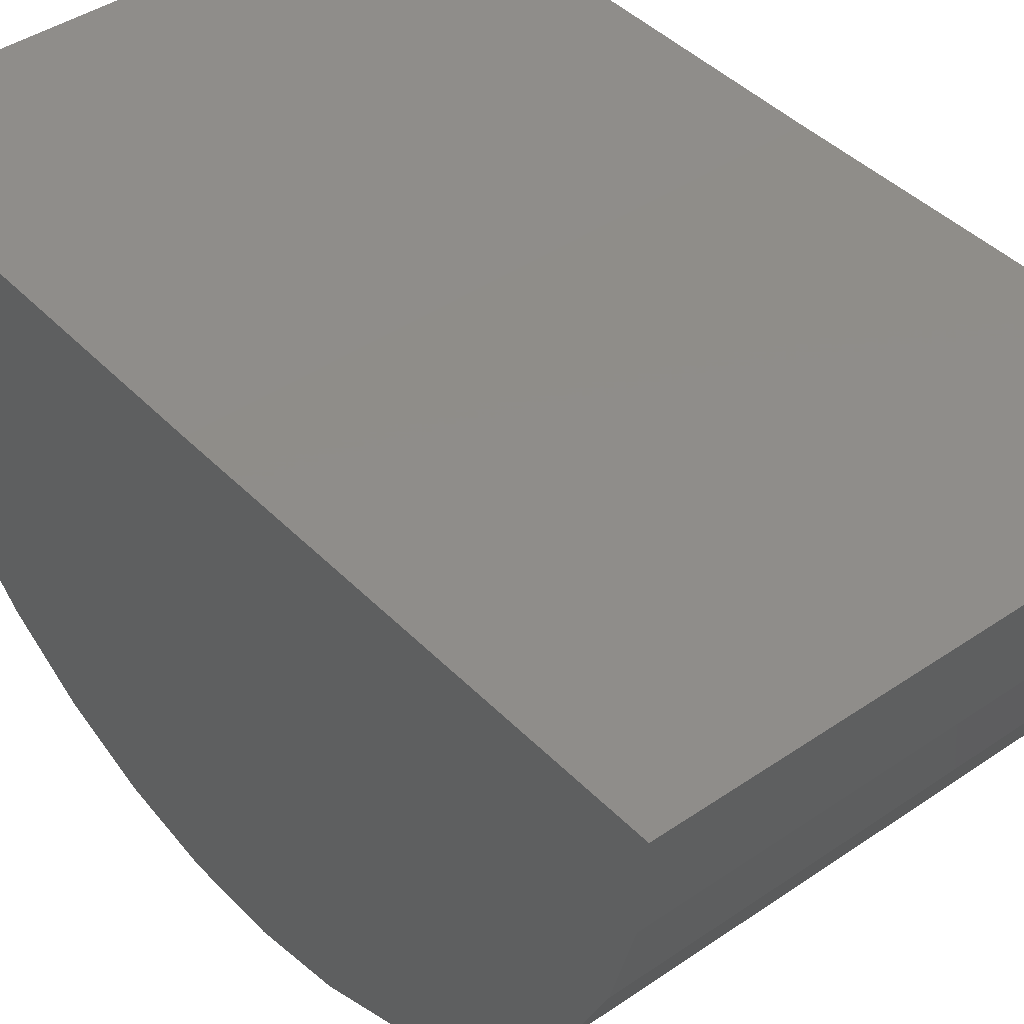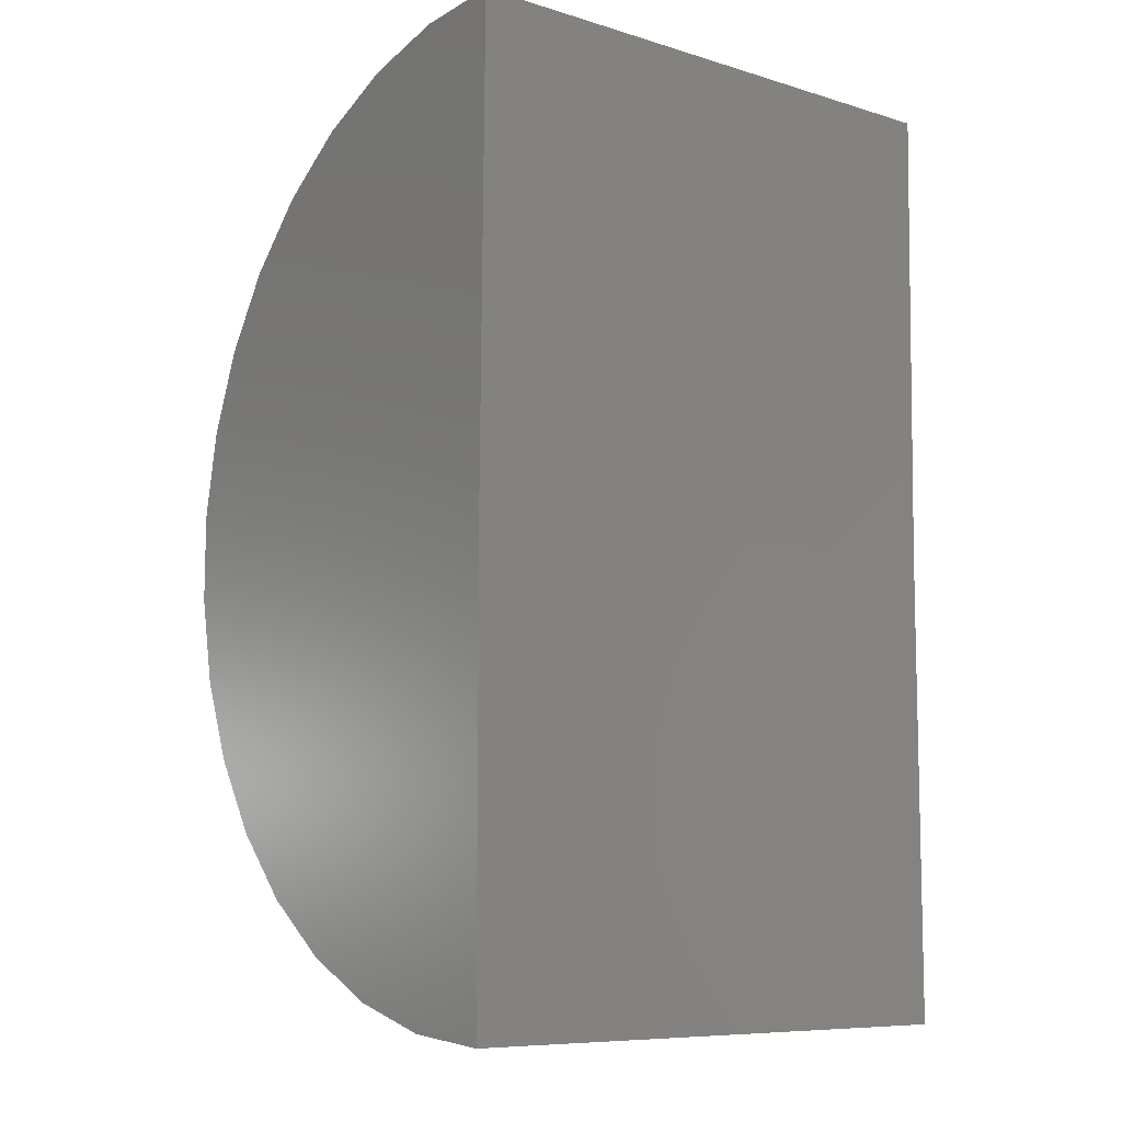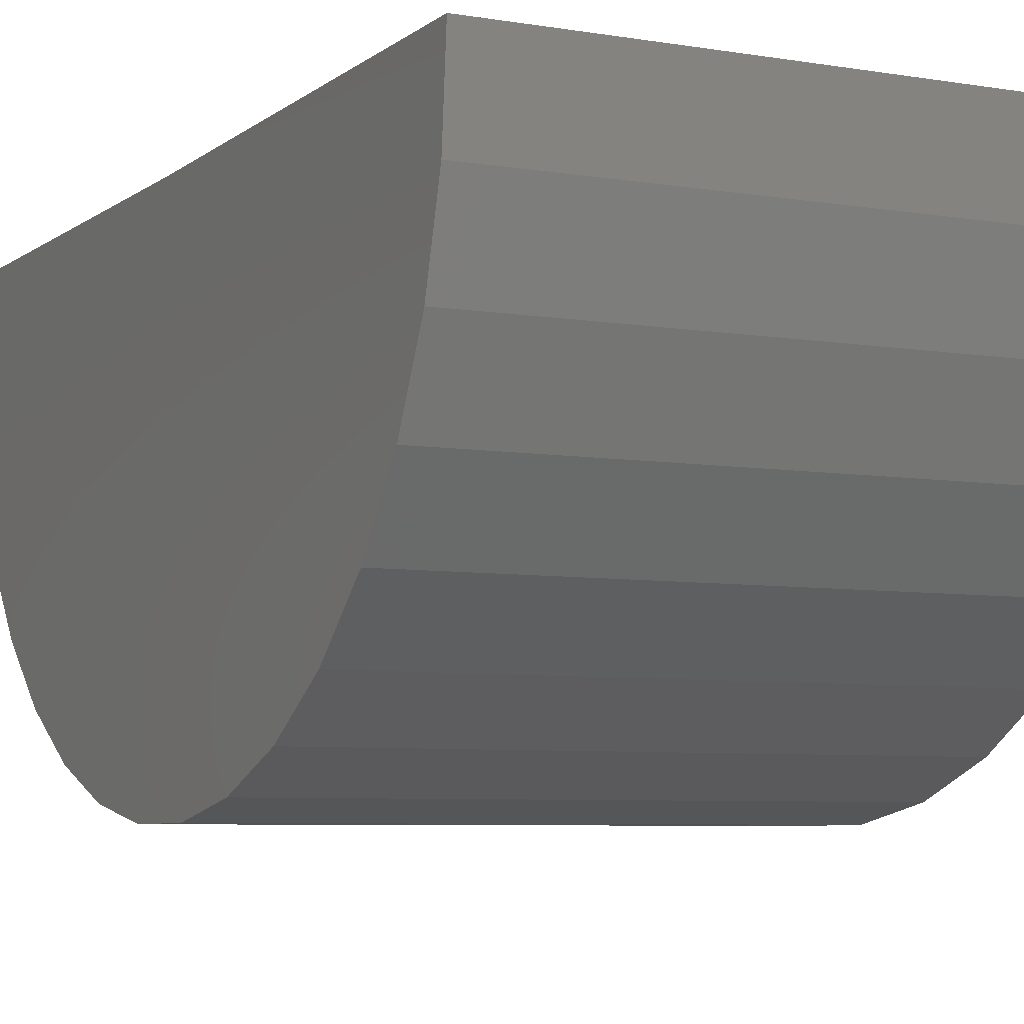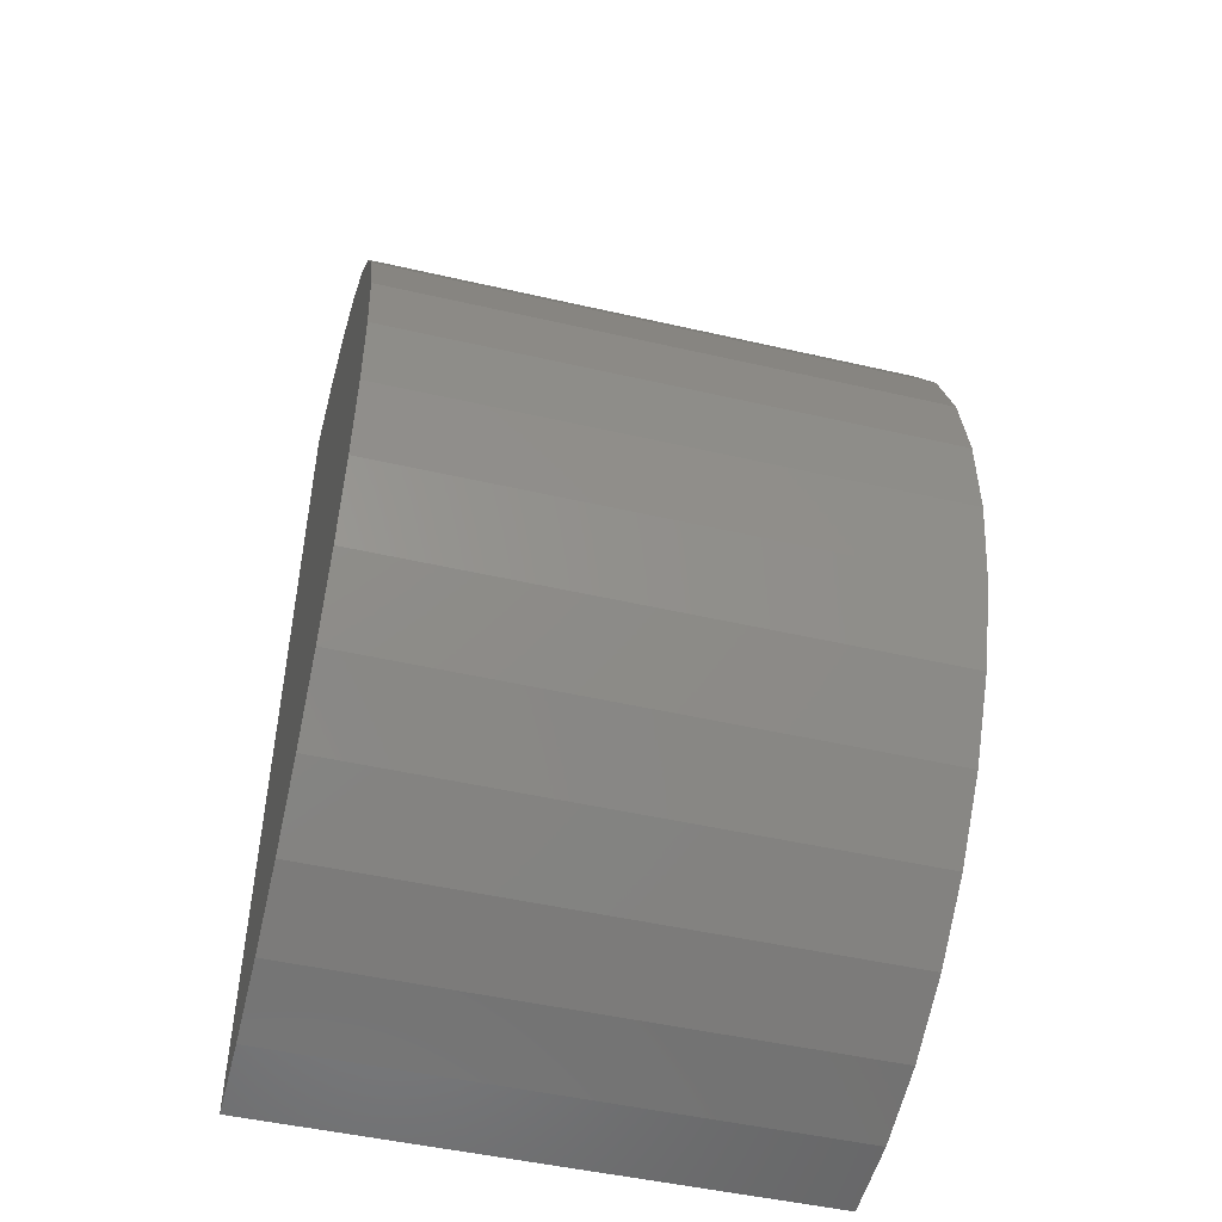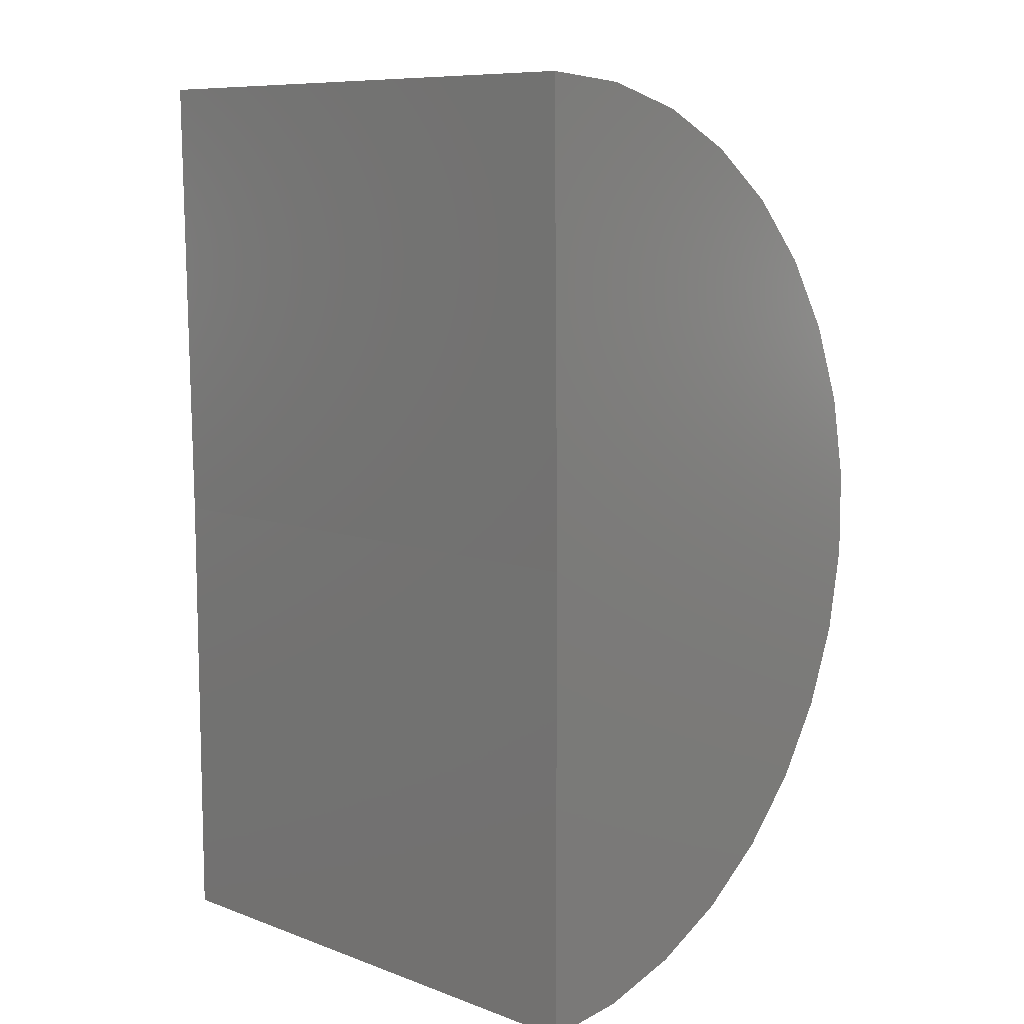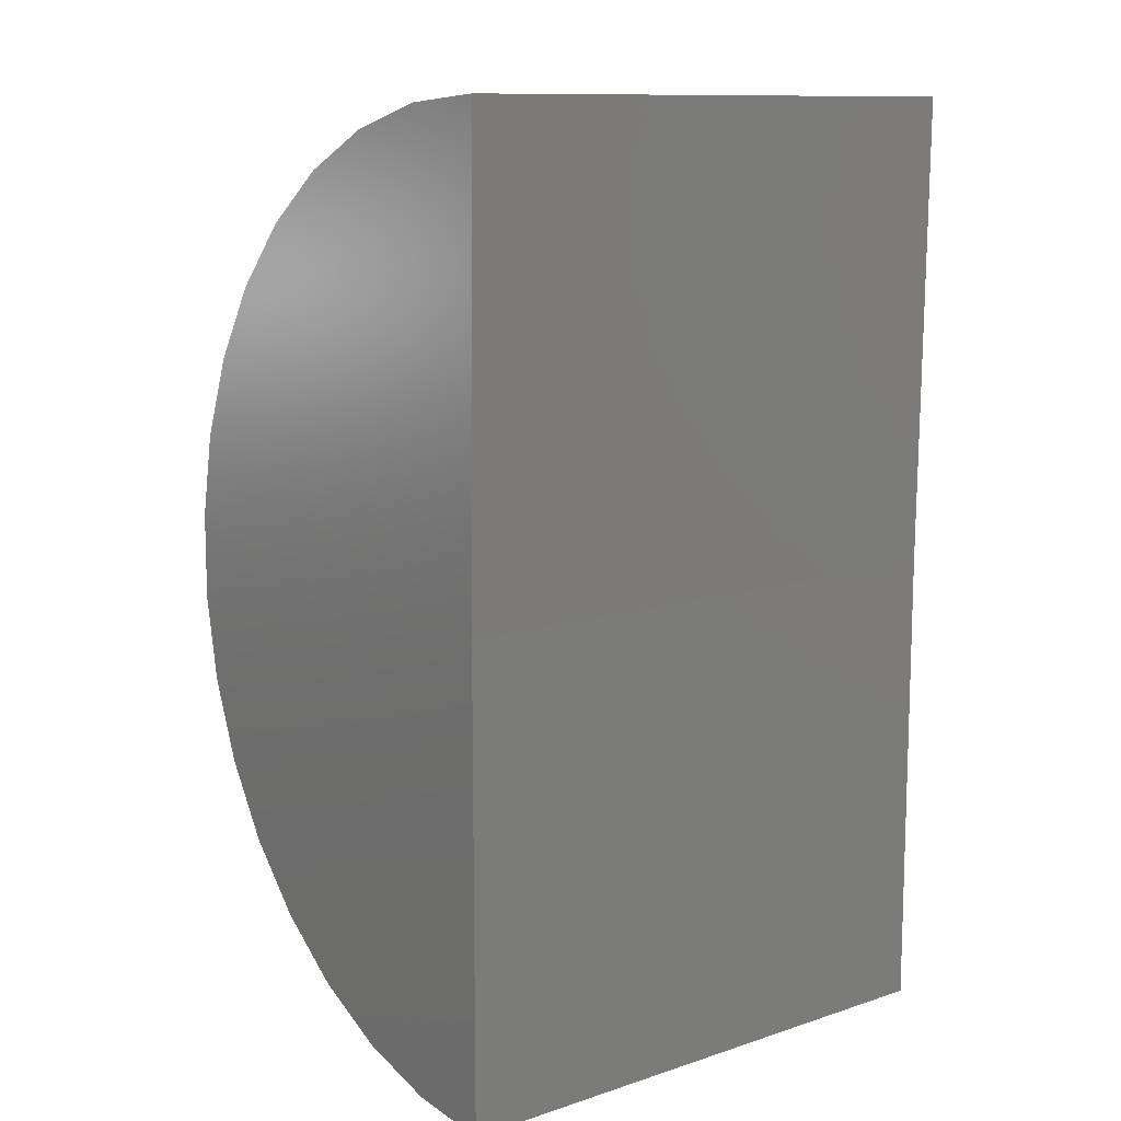
<metadata>
{"format":"stl","ext":"stl","renderer":"f3d","projection":"perspective","resolution":1024,"background":"white","views":[{"elev":42.4,"azim":-39.3,"up":"+Y"},{"elev":-8.5,"azim":140.6,"up":"+Z"},{"elev":-6.2,"azim":-27.0,"up":"+Y"},{"elev":-48.6,"azim":-14.4,"up":"+Z"},{"elev":9.2,"azim":-136.1,"up":"+Z"},{"elev":11.3,"azim":141.6,"up":"+Z"}]}
</metadata>
<code>
# stl→obj: 38 verts, 72 faces
v -0.1719 0.009444 1.111
v 0.75 0.009444 1.111
v -0.1719 4.256e-17 0.3447
v 0.75 9.373e-17 0.3447
v -0.1719 0 -0.4219
v 0.75 5.117e-17 -0.4219
v -0.1719 -0.1414 -0.4087
v -0.1719 -0.278 -0.3697
v -0.1719 -0.405 -0.3062
v -0.1719 -0.5181 -0.2203
v -0.1719 -0.6134 -0.115
v -0.1719 -0.6877 0.006016
v -0.1719 -0.7384 0.1387
v -0.1719 -0.7637 0.2784
v -0.1719 -0.7629 0.4204
v -0.1719 -0.7358 0.5599
v -0.1719 -0.6835 0.6919
v -0.1719 -0.6077 0.812
v -0.1719 -0.5111 0.9161
v -0.1719 -0.3969 1.001
v -0.1719 -0.2691 1.063
v -0.1719 -0.1321 1.1
v 0.75 -0.7629 0.4204
v 0.75 -0.7637 0.2784
v 0.75 -0.7384 0.1387
v 0.75 -0.6877 0.006016
v 0.75 -0.6134 -0.115
v 0.75 -0.5181 -0.2203
v 0.75 -0.405 -0.3062
v 0.75 -0.278 -0.3697
v 0.75 -0.1414 -0.4087
v 0.75 -0.1321 1.1
v 0.75 -0.2691 1.063
v 0.75 -0.3969 1.001
v 0.75 -0.5111 0.9161
v 0.75 -0.6077 0.812
v 0.75 -0.6835 0.6919
v 0.75 -0.7358 0.5599
f 1 2 3
f 3 2 4
f 5 3 6
f 6 3 4
f 3 5 7
f 3 7 8
f 3 8 9
f 3 9 10
f 3 10 11
f 3 11 12
f 3 12 13
f 3 13 14
f 3 14 15
f 3 15 1
f 1 15 16
f 1 16 17
f 1 17 18
f 1 18 19
f 1 19 20
f 1 20 21
f 1 21 22
f 4 2 23
f 4 23 24
f 4 24 25
f 4 25 26
f 4 26 27
f 4 27 28
f 4 28 29
f 4 29 30
f 4 30 31
f 4 31 6
f 2 32 33
f 2 33 34
f 2 34 35
f 2 35 36
f 2 36 37
f 2 37 38
f 2 38 23
f 2 1 32
f 32 1 22
f 32 22 33
f 33 22 21
f 33 21 34
f 34 21 20
f 34 20 35
f 35 20 19
f 35 19 36
f 36 19 18
f 36 18 37
f 37 18 17
f 37 17 38
f 38 17 16
f 38 16 23
f 23 16 15
f 23 15 24
f 24 15 14
f 24 14 25
f 25 14 13
f 25 13 26
f 26 13 12
f 26 12 27
f 27 12 11
f 27 11 28
f 28 11 10
f 28 10 29
f 29 10 9
f 29 9 30
f 30 9 8
f 30 8 31
f 31 8 7
f 31 7 6
f 6 7 5

</code>
